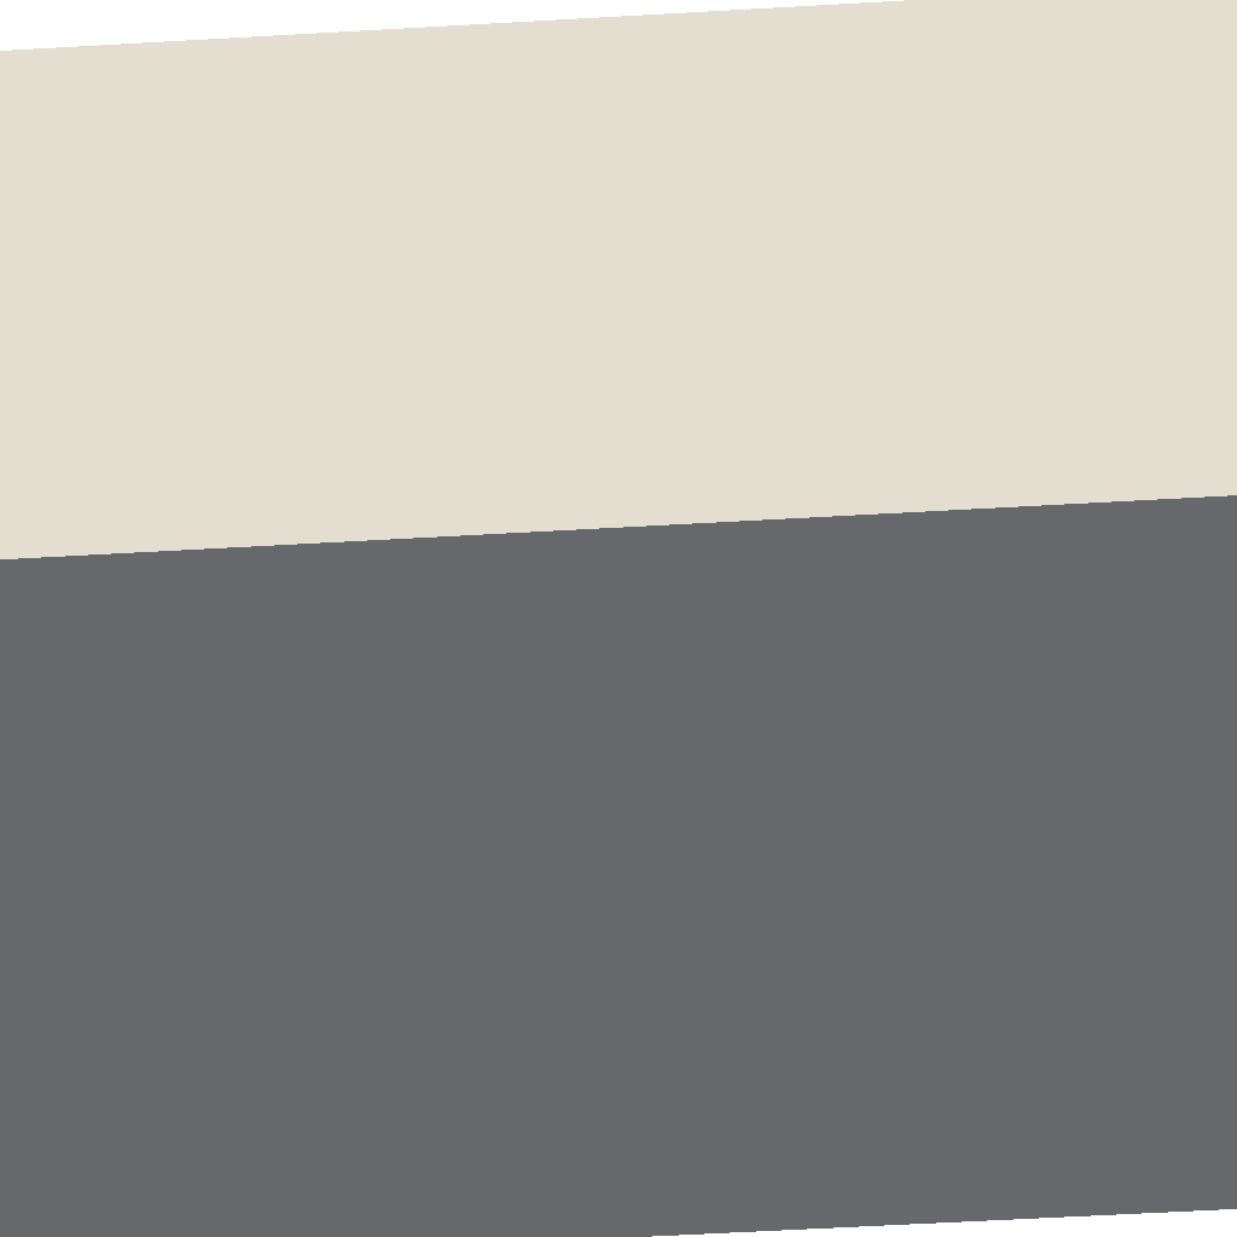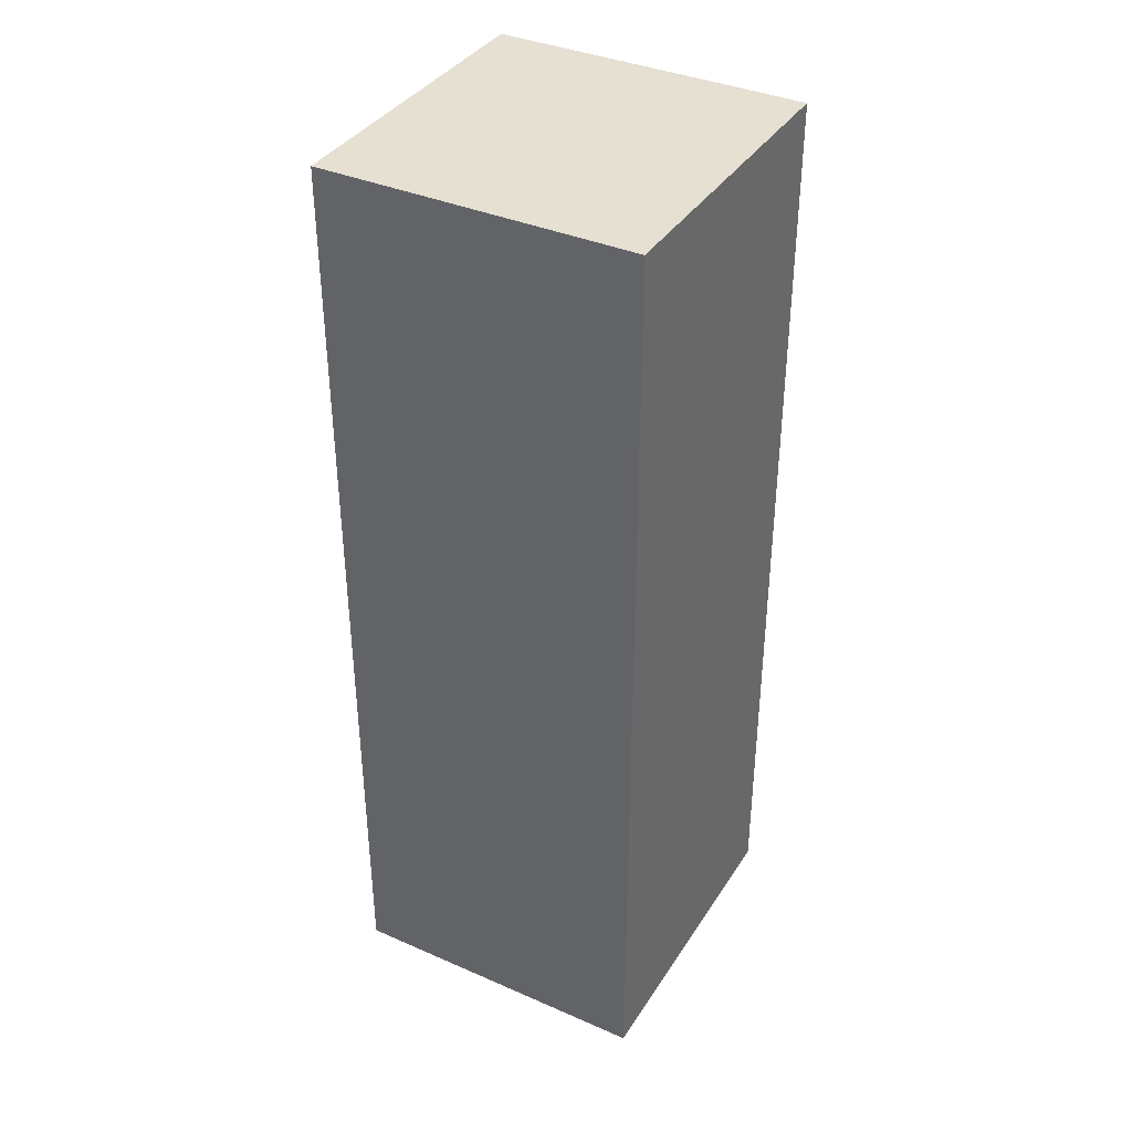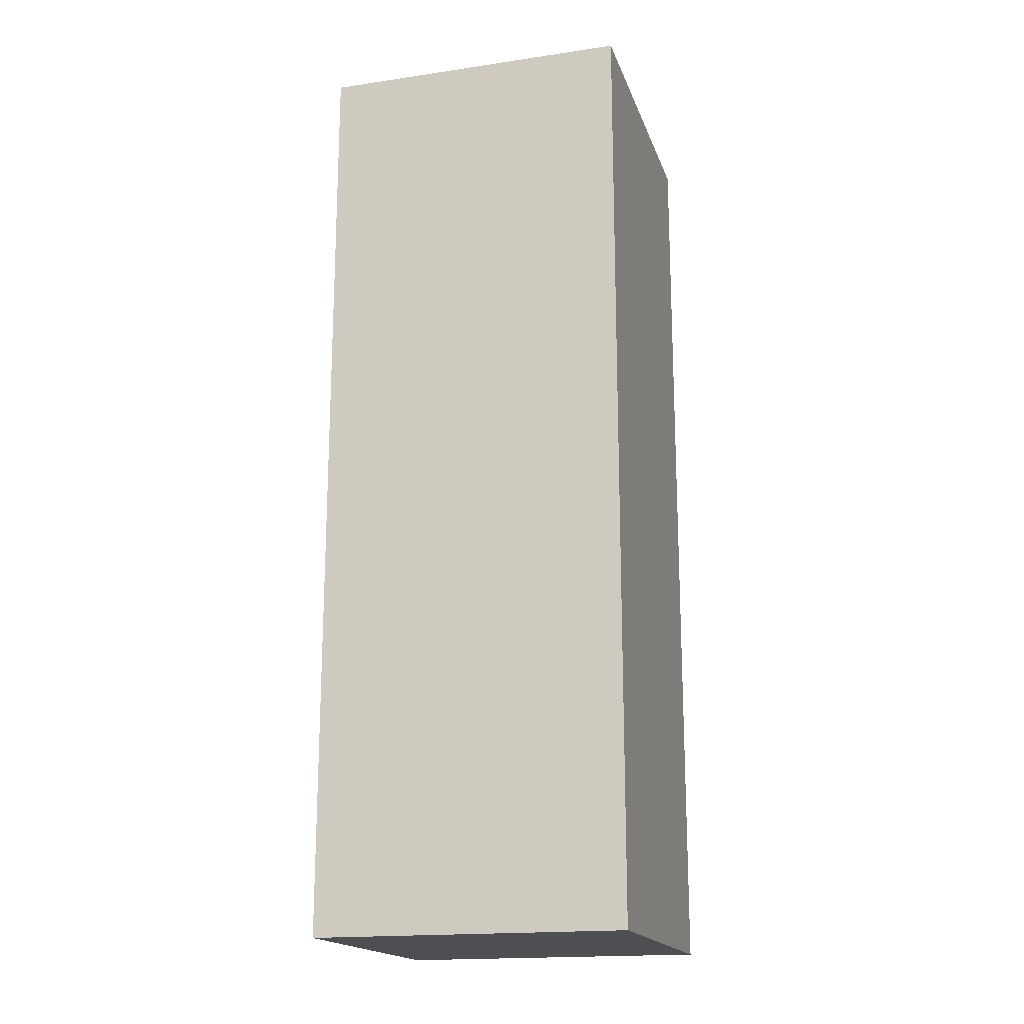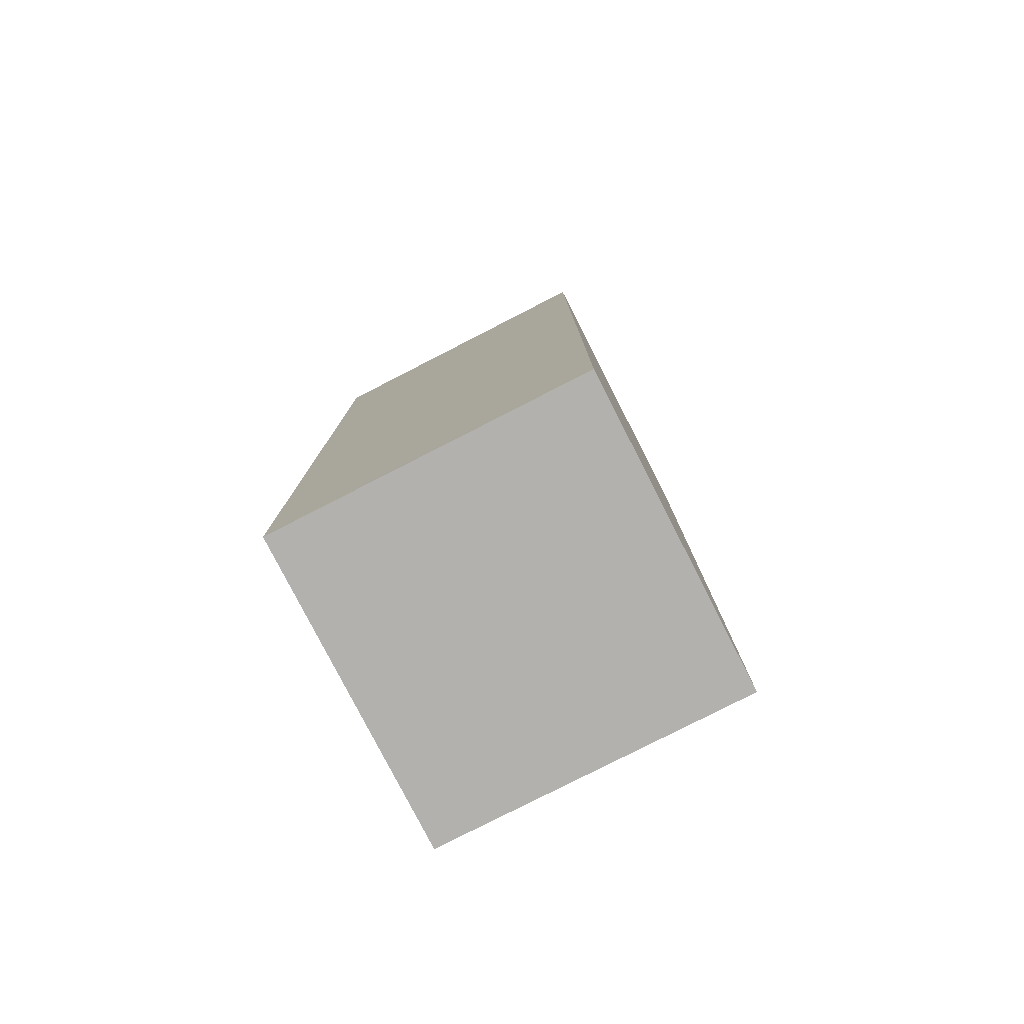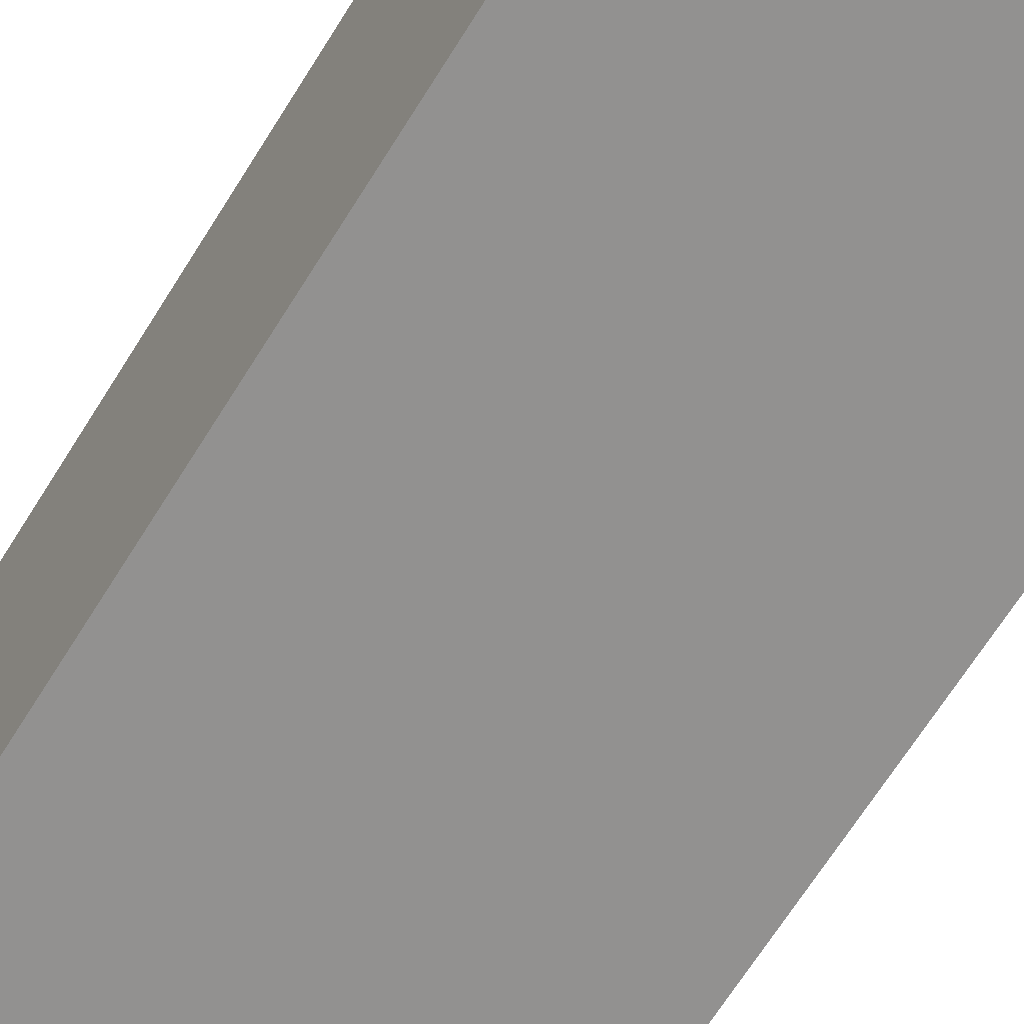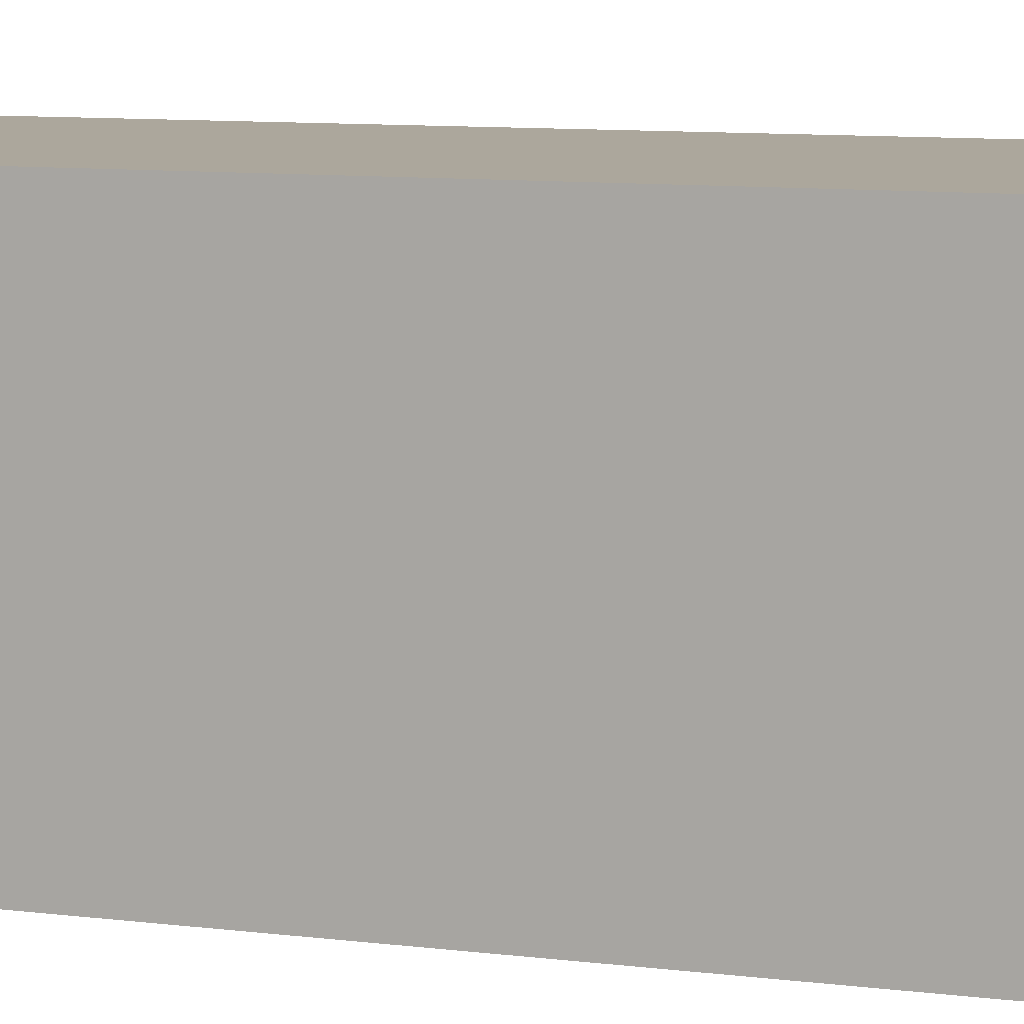
<metadata>
{"format":"obj","ext":"obj","renderer":"f3d","projection":"perspective","resolution":1024,"background":"white","views":[{"elev":-52.5,"azim":93.7,"up":"+Z"},{"elev":37.8,"azim":119.0,"up":"+Y"},{"elev":-17.9,"azim":16.0,"up":"+Y"},{"elev":-79.2,"azim":117.1,"up":"+Y"},{"elev":-66.1,"azim":-31.7,"up":"+Z"},{"elev":8.3,"azim":-69.4,"up":"+Z"}]}
</metadata>
<code>
o Right_Leg
v 0.125 0.375 0.125
v 0.125 -0.375 0.125
v 0.125 0.375 -0.125
v 0.125 -0.375 -0.125
v -0.125 0.375 -0.125
v -0.125 -0.375 -0.125
v -0.125 0.375 0.125
v -0.125 -0.375 0.125
f 1 2 3
f 2 4 3
f 5 6 7
f 6 8 7
f 5 7 3
f 7 1 3
f 8 6 2
f 6 4 2
f 7 8 1
f 8 2 1
f 3 4 5
f 4 6 5

</code>
